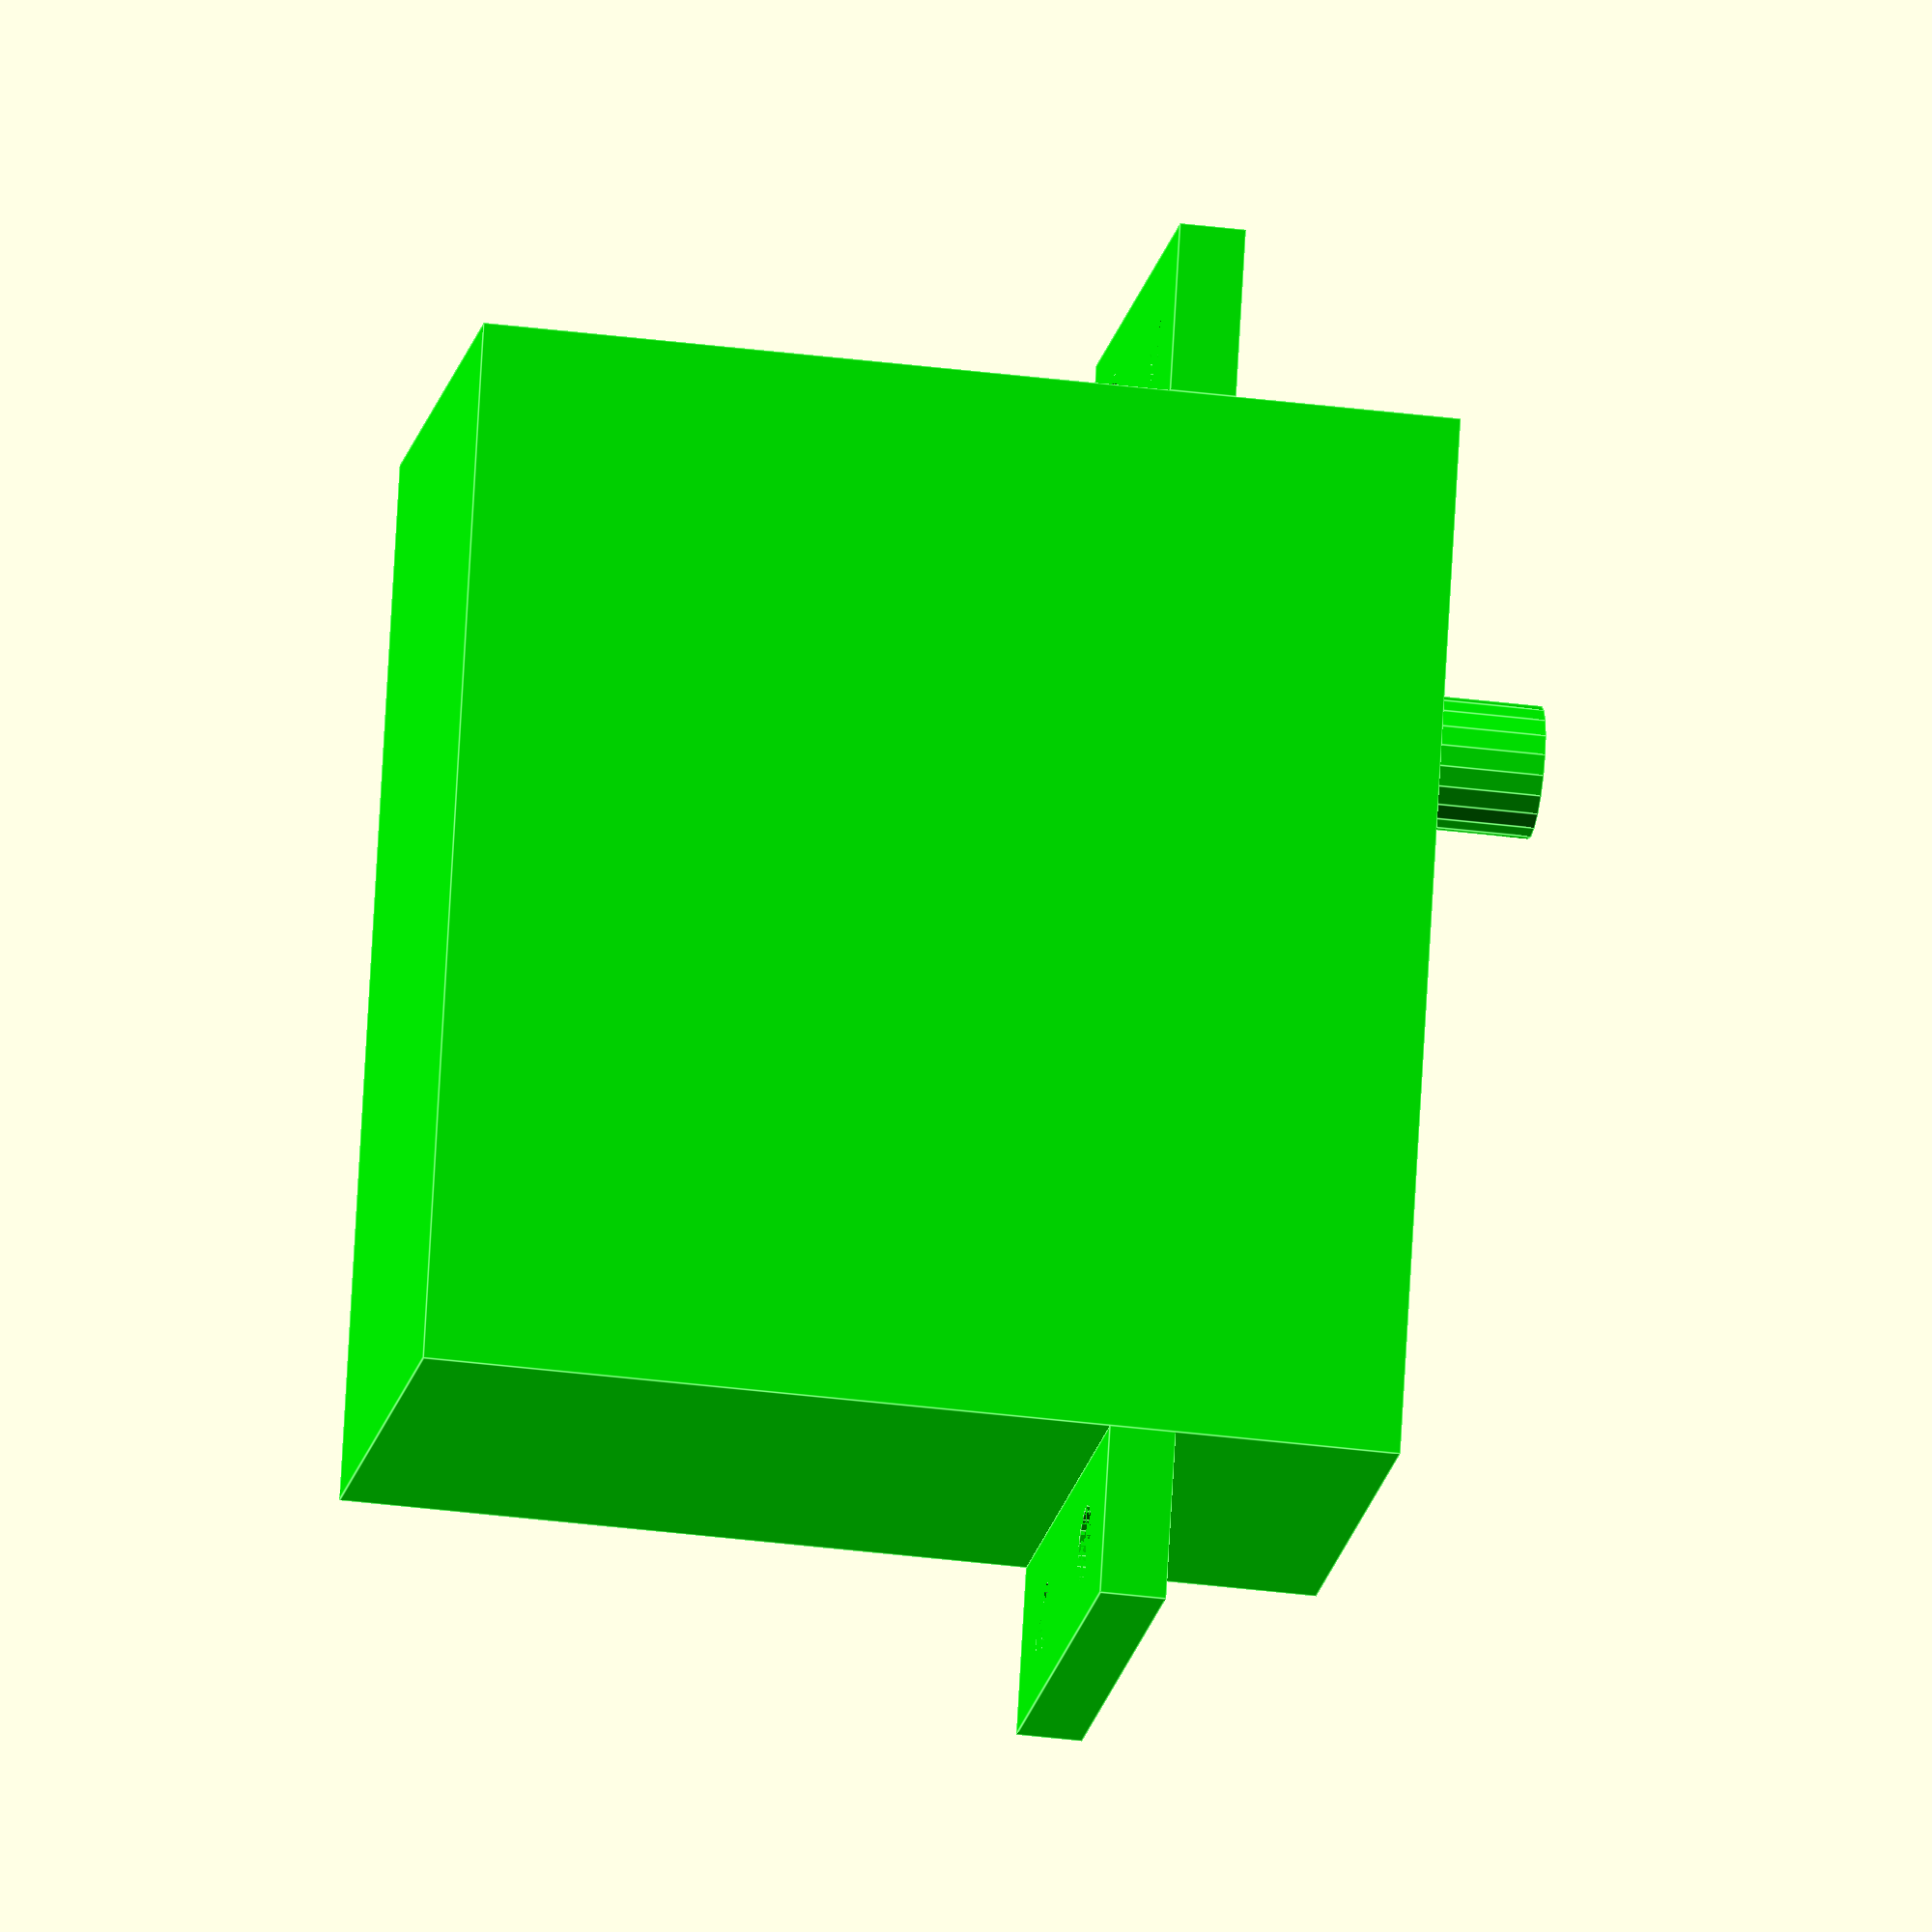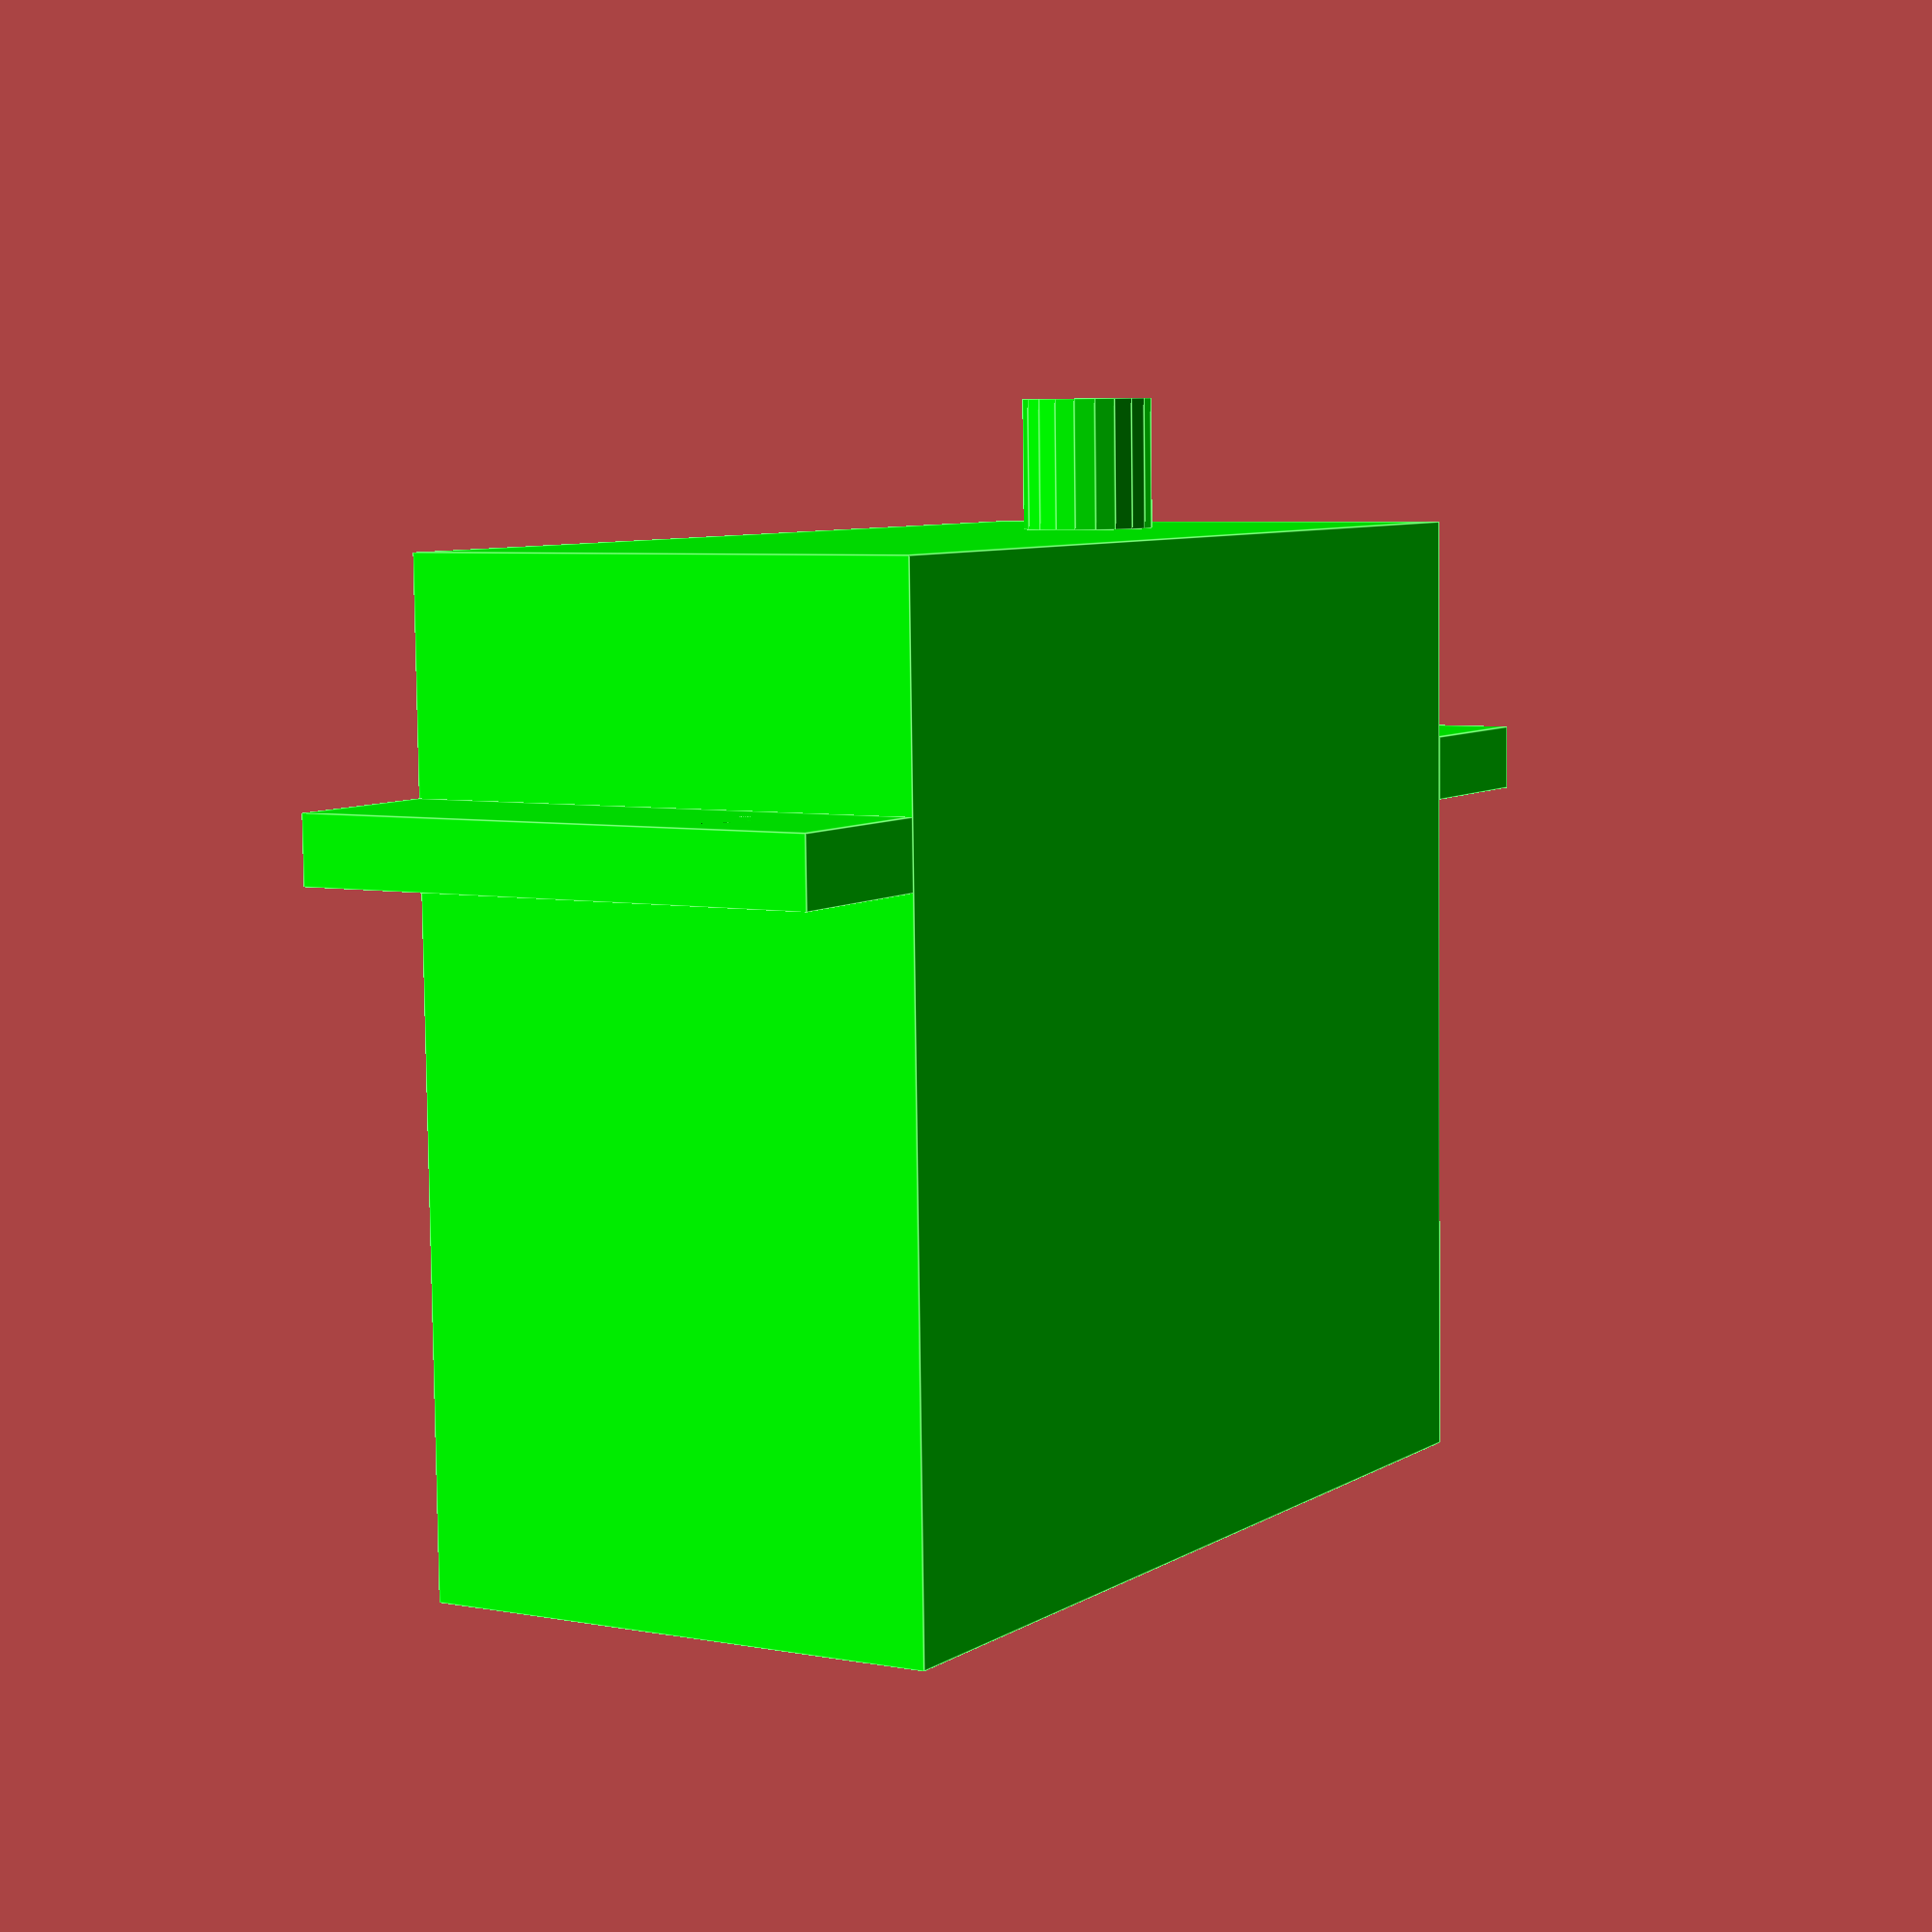
<openscad>
/********************
model of mg996r servo
*********************/

//dimensions of central box (excluding the pads)
//height is including the proruding neck around the shaft
length = 40.3;
width = 20;
height = 37;

//distance from nearest wall to the motor shaft
wall_to_shaft = 10.5;

//self explanatory measuremets
hole_length = 48;
hole_width = 10;
hole_diameter = 4;

//height is from ground to bottom of pad
pad_height = 26;
//self explanatory
pad_thick = 2.5;
pad_length = 6.5;

//convexity of holes
$fn = 20;

module pad(){
    difference(){
        cube([pad_length, width, pad_thick]);
        translate([pad_length/2, width/2-hole_width/2, 0])
        cylinder(d=3,h=pad_thick);
        translate([pad_length/2, width/2+hole_width/2, 0])
        cylinder(d=3,h=pad_thick);
    }
}

module servo(){
    translate([0,0,pad_height])
    pad();
    translate([pad_length+length,0,pad_height])
    pad();
    translate([pad_length, 0, 0])
    cube([length, width, height]);
    translate([pad_length + wall_to_shaft, width/2, height])
    cylinder(h=5,d=5);
}

color([0,1,0])
servo();
</openscad>
<views>
elev=35.5 azim=70.4 roll=260.4 proj=o view=edges
elev=263.4 azim=300.6 roll=179.3 proj=p view=edges
</views>
